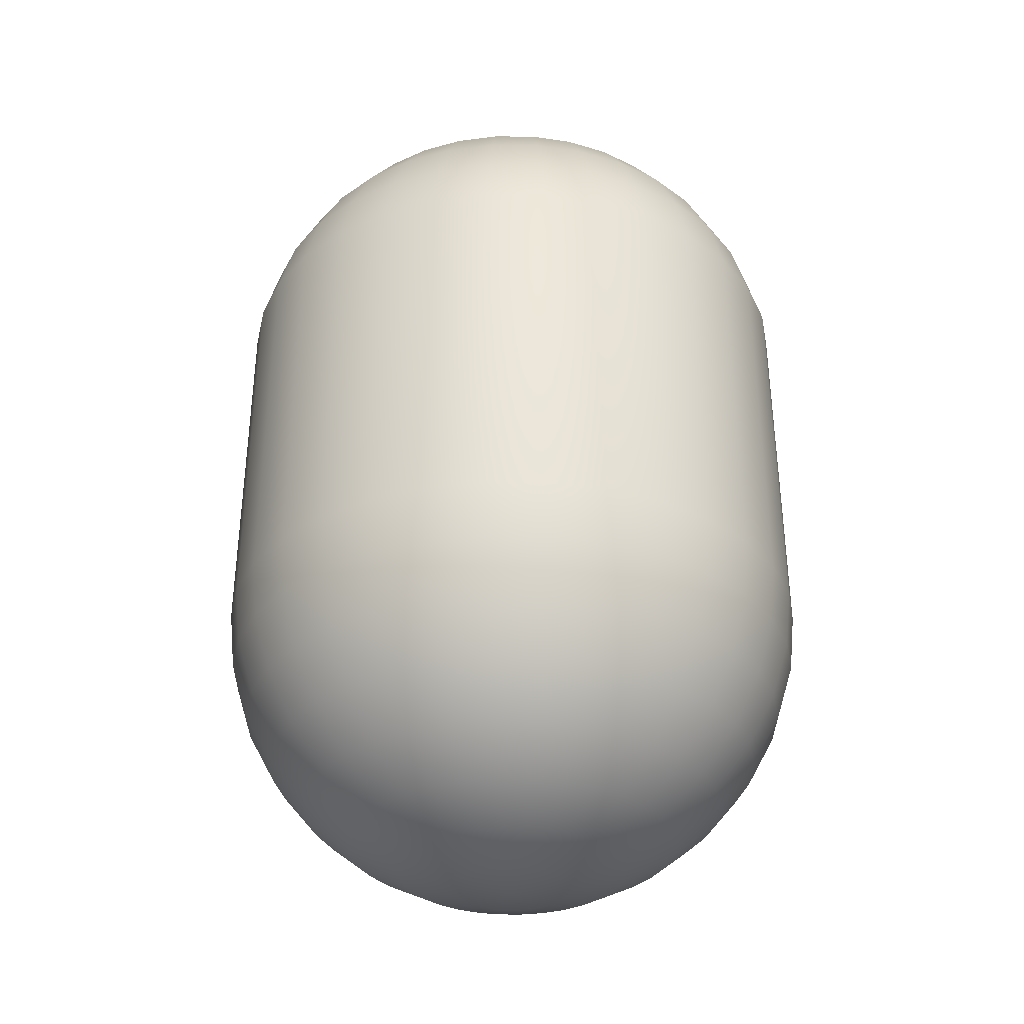
<metadata>
{"format":"obj","ext":"obj","renderer":"f3d","projection":"perspective","resolution":1024,"background":"white","views":[{"elev":-31.6,"azim":151.1,"up":"+Z"}]}
</metadata>
<code>
o LK_Capsule.001
v 0 -0.3827 1.424
v 0 -0.5556 1.331
v 0.1084 -0.5449 1.331
v 0.07466 -0.3753 1.424
v 0 -0.9808 -0.6951
v 0 -0.9239 -0.8827
v 0.1802 -0.9061 -0.8827
v 0.1913 -0.9619 -0.6951
v 0 -0.1951 1.481
v 0.03806 -0.1913 1.481
v 0 -1 -0.5
v 0.1951 -0.9808 -0.5
v 0 -0.1951 -1.481
v 0 1e-06 -1.5
v 0.03806 -0.1913 -1.481
v 0 0 1.5
v 0 -0.9808 0.6951
v 0.1913 -0.9619 0.6951
v 0 -0.3827 -1.424
v 0.07466 -0.3753 -1.424
v 0 -0.9239 0.8827
v 0.1802 -0.9061 0.8827
v 0 -0.5556 -1.331
v 0.1084 -0.5449 -1.331
v 0 -0.8315 1.056
v 0.1622 -0.8155 1.056
v 0 -0.7071 -1.207
v 0.1379 -0.6935 -1.207
v 0 -0.7071 1.207
v 0.1379 -0.6935 1.207
v 0 -0.8315 -1.056
v 0.1622 -0.8155 -1.056
v 0.2706 -0.6533 1.207
v 0.2126 -0.5133 1.331
v 0.3182 -0.7682 -1.056
v 0.3536 -0.8536 -0.8827
v 0.1464 -0.3536 1.424
v 0.3753 -0.9061 -0.6951
v 0.07466 -0.1802 1.481
v 0.3827 -0.9239 -0.5
v 0.07466 -0.1802 -1.481
v 0.3753 -0.9061 0.6951
v 0.1464 -0.3536 -1.424
v 0.3536 -0.8536 0.8827
v 0.2126 -0.5133 -1.331
v 0.3182 -0.7682 1.056
v 0.2706 -0.6533 -1.207
v 0.1084 -0.1622 -1.481
v 0.2126 -0.3182 -1.424
v 0.5449 -0.8155 0.6951
v 0.5133 -0.7682 0.8827
v 0.3087 -0.4619 -1.331
v 0.4619 -0.6913 1.056
v 0.3928 -0.5879 -1.207
v 0.3928 -0.5879 1.207
v 0.4619 -0.6913 -1.056
v 0.3087 -0.4619 1.331
v 0.5133 -0.7682 -0.8827
v 0.2126 -0.3182 1.424
v 0.5449 -0.8155 -0.6951
v 0.1084 -0.1622 1.481
v 0.5556 -0.8315 -0.5
v 0.5879 -0.5879 -1.056
v 0.6533 -0.6533 -0.8827
v 0.3928 -0.3928 1.331
v 0.2706 -0.2706 1.424
v 0.6935 -0.6935 -0.6951
v 0.1379 -0.1379 1.481
v 0.7071 -0.7071 -0.5
v 0.1379 -0.1379 -1.481
v 0.6935 -0.6935 0.6951
v 0.2706 -0.2706 -1.424
v 0.6533 -0.6533 0.8827
v 0.3928 -0.3928 -1.331
v 0.5879 -0.5879 1.056
v 0.5 -0.5 -1.207
v 0.5 -0.5 1.207
v 0.8155 -0.5449 0.6951
v 0.7682 -0.5133 0.8827
v 0.3182 -0.2126 -1.424
v 0.4619 -0.3087 -1.331
v 0.6913 -0.4619 1.056
v 0.5879 -0.3928 -1.207
v 0.5879 -0.3928 1.207
v 0.6913 -0.4619 -1.056
v 0.4619 -0.3087 1.331
v 0.7682 -0.5133 -0.8827
v 0.3182 -0.2126 1.424
v 0.8155 -0.5449 -0.6951
v 0.1622 -0.1084 1.481
v 0.8315 -0.5556 -0.5
v 0.1622 -0.1084 -1.481
v 0.5133 -0.2126 1.331
v 0.3536 -0.1464 1.424
v 0.8536 -0.3536 -0.8827
v 0.9061 -0.3753 -0.6951
v 0.1802 -0.07466 1.481
v 0.9239 -0.3827 -0.5
v 0.1802 -0.07466 -1.481
v 0.9061 -0.3753 0.6951
v 0.3536 -0.1464 -1.424
v 0.8536 -0.3536 0.8827
v 0.5133 -0.2126 -1.331
v 0.7682 -0.3182 1.056
v 0.6533 -0.2706 -1.207
v 0.6533 -0.2706 1.207
v 0.7682 -0.3182 -1.056
v 0.9061 -0.1802 0.8827
v 0.8155 -0.1622 1.056
v 0.5449 -0.1084 -1.331
v 0.6935 -0.1379 -1.207
v 0.6935 -0.1379 1.207
v 0.8155 -0.1622 -1.056
v 0.5449 -0.1084 1.331
v 0.9061 -0.1802 -0.8827
v 0.3753 -0.07466 1.424
v 0.9619 -0.1913 -0.6951
v 0.1913 -0.03806 1.481
v 0.9808 -0.1951 -0.5
v 0.1913 -0.03806 -1.481
v 0.9619 -0.1913 0.6951
v 0.3753 -0.07466 -1.424
v 0.3827 0 1.424
v 0.1951 0 1.481
v 0.9808 0 -0.6951
v 1 0 -0.5
v 0.1951 0 -1.481
v 0.9808 0 0.6951
v 0.3827 0 -1.424
v 0.9239 0 0.8827
v 0.5556 0 -1.331
v 0.8315 0 1.056
v 0.7071 0 -1.207
v 0.7071 0 1.207
v 0.8315 0 -1.056
v 0.5556 0 1.331
v 0.9239 0 -0.8827
v 0.5449 0.1084 -1.331
v 0.6935 0.1379 -1.207
v 0.8155 0.1622 1.056
v 0.6935 0.1379 1.207
v 0.8155 0.1622 -1.056
v 0.5449 0.1084 1.331
v 0.9061 0.1802 -0.8827
v 0.3753 0.07466 1.424
v 0.9619 0.1913 -0.6951
v 0.1913 0.03806 1.481
v 0.9808 0.1951 -0.5
v 0.1913 0.03806 -1.481
v 0.9619 0.1913 0.6951
v 0.3753 0.07466 -1.424
v 0.9061 0.1802 0.8827
v 0.9061 0.3753 -0.6951
v 0.9239 0.3827 -0.5
v 0.1802 0.07466 -1.481
v 0.1802 0.07466 1.481
v 0.9061 0.3753 0.6951
v 0.3536 0.1464 -1.424
v 0.8536 0.3536 0.8827
v 0.5133 0.2126 -1.331
v 0.7682 0.3182 1.056
v 0.6533 0.2706 -1.207
v 0.6533 0.2706 1.207
v 0.7682 0.3182 -1.056
v 0.5133 0.2126 1.331
v 0.8536 0.3536 -0.8827
v 0.3536 0.1464 1.424
v 0.6913 0.4619 1.056
v 0.5879 0.3928 1.207
v 0.5879 0.3928 -1.207
v 0.6913 0.4619 -1.056
v 0.4619 0.3087 1.331
v 0.7682 0.5133 -0.8827
v 0.3182 0.2126 1.424
v 0.8155 0.5449 -0.6951
v 0.1622 0.1084 1.481
v 0.8315 0.5556 -0.5
v 0.1622 0.1084 -1.481
v 0.8155 0.5449 0.6951
v 0.3182 0.2126 -1.424
v 0.7682 0.5133 0.8827
v 0.4619 0.3087 -1.331
v 0.1379 0.1379 -1.481
v 0.1379 0.1379 1.481
v 0.7071 0.7071 -0.5
v 0.6935 0.6935 0.6951
v 0.2706 0.2706 -1.424
v 0.6533 0.6533 0.8827
v 0.3928 0.3928 -1.331
v 0.5879 0.5879 1.056
v 0.5 0.5 -1.207
v 0.5 0.5 1.207
v 0.5879 0.5879 -1.056
v 0.3928 0.3928 1.331
v 0.6533 0.6533 -0.8827
v 0.2706 0.2706 1.424
v 0.6935 0.6935 -0.6951
v 0.3928 0.5879 -1.207
v 0.4619 0.6913 -1.056
v 0.3928 0.5879 1.207
v 0.3087 0.4619 1.331
v 0.5133 0.7682 -0.8827
v 0.2126 0.3182 1.424
v 0.5449 0.8155 -0.6951
v 0.1084 0.1622 1.481
v 0.5556 0.8315 -0.5
v 0.1084 0.1622 -1.481
v 0.5449 0.8155 0.6951
v 0.2126 0.3182 -1.424
v 0.5133 0.7682 0.8827
v 0.3087 0.4619 -1.331
v 0.4619 0.6913 1.056
v 0.3827 0.9239 -0.5
v 0.3753 0.9061 0.6951
v 0.07466 0.1802 -1.481
v 0.1464 0.3536 -1.424
v 0.3536 0.8536 0.8827
v 0.2126 0.5133 -1.331
v 0.3182 0.7682 1.056
v 0.2706 0.6533 -1.207
v 0.2706 0.6533 1.207
v 0.3182 0.7682 -1.056
v 0.2126 0.5133 1.331
v 0.3536 0.8536 -0.8827
v 0.1464 0.3536 1.424
v 0.3753 0.9061 -0.6951
v 0.07466 0.1802 1.481
v 0.1379 0.6935 1.207
v 0.1084 0.5449 1.331
v 0.1622 0.8155 -1.056
v 0.1802 0.9061 -0.8827
v 0.07466 0.3753 1.424
v 0.1913 0.9619 -0.6951
v 0.03806 0.1913 1.481
v 0.1951 0.9808 -0.5
v 0.03806 0.1913 -1.481
v 0.1913 0.9619 0.6951
v 0.07466 0.3753 -1.424
v 0.1802 0.9061 0.8827
v 0.1084 0.5449 -1.331
v 0.1622 0.8155 1.056
v 0.1379 0.6935 -1.207
v 0 0.9808 0.6951
v 0 0.9239 0.8827
v 0 0.3827 -1.424
v 0 0.5556 -1.331
v 0 0.8315 1.056
v 0 0.7071 -1.207
v 0 0.7071 1.207
v 0 0.8315 -1.056
v 0 0.5556 1.331
v 0 0.9239 -0.8827
v 0 0.3827 1.424
v 0 0.9808 -0.6951
v 0 0.1951 1.481
v 0 1 -0.5
v 0 0.1951 -1.481
v -0.1084 0.5449 1.331
v -0.07466 0.3753 1.424
v -0.1802 0.9061 -0.8827
v -0.1913 0.9619 -0.6951
v -0.03806 0.1913 1.481
v -0.1951 0.9808 -0.5
v -0.03806 0.1913 -1.481
v -0.1913 0.9619 0.6951
v -0.07466 0.3753 -1.424
v -0.1802 0.9061 0.8827
v -0.1084 0.5449 -1.331
v -0.1622 0.8155 1.056
v -0.1379 0.6935 -1.207
v -0.1379 0.6935 1.207
v -0.1622 0.8155 -1.056
v -0.1464 0.3536 -1.424
v -0.2126 0.5133 -1.331
v -0.3536 0.8536 0.8827
v -0.3182 0.7682 1.056
v -0.2706 0.6533 -1.207
v -0.2706 0.6533 1.207
v -0.3182 0.7682 -1.056
v -0.2126 0.5133 1.331
v -0.3536 0.8536 -0.8827
v -0.1464 0.3536 1.424
v -0.3753 0.9061 -0.6951
v -0.07466 0.1802 1.481
v -0.3827 0.9239 -0.5
v -0.07466 0.1802 -1.481
v -0.3753 0.9061 0.6951
v -0.5133 0.7682 -0.8827
v -0.5449 0.8155 -0.6951
v -0.2126 0.3182 1.424
v -0.1084 0.1622 1.481
v -0.5556 0.8315 -0.5
v -0.1084 0.1622 -1.481
v -0.5449 0.8155 0.6951
v -0.2126 0.3182 -1.424
v -0.5133 0.7682 0.8827
v -0.3087 0.4619 -1.331
v -0.4619 0.6913 1.056
v -0.3928 0.5879 -1.207
v -0.3928 0.5879 1.207
v -0.4619 0.6913 -1.056
v -0.3087 0.4619 1.331
v -0.6533 0.6533 0.8827
v -0.5879 0.5879 1.056
v -0.3928 0.3928 -1.331
v -0.5 0.5 -1.207
v -0.5 0.5 1.207
v -0.5879 0.5879 -1.056
v -0.3928 0.3928 1.331
v -0.6533 0.6533 -0.8827
v -0.2706 0.2706 1.424
v -0.6935 0.6935 -0.6951
v -0.1379 0.1379 1.481
v -0.7071 0.7071 -0.5
v -0.1379 0.1379 -1.481
v -0.6935 0.6935 0.6951
v -0.2706 0.2706 -1.424
v -0.3182 0.2126 1.424
v -0.1622 0.1084 1.481
v -0.8155 0.5449 -0.6951
v -0.8315 0.5556 -0.5
v -0.1622 0.1084 -1.481
v -0.8155 0.5449 0.6951
v -0.3182 0.2126 -1.424
v -0.7682 0.5133 0.8827
v -0.4619 0.3087 -1.331
v -0.6913 0.4619 1.056
v -0.5879 0.3928 -1.207
v -0.5879 0.3928 1.207
v -0.6913 0.4619 -1.056
v -0.4619 0.3087 1.331
v -0.7682 0.5133 -0.8827
v -0.5133 0.2126 -1.331
v -0.6533 0.2706 -1.207
v -0.7682 0.3182 1.056
v -0.6533 0.2706 1.207
v -0.7682 0.3182 -1.056
v -0.5133 0.2126 1.331
v -0.8536 0.3536 -0.8827
v -0.3536 0.1464 1.424
v -0.9061 0.3753 -0.6951
v -0.1802 0.07466 1.481
v -0.9239 0.3827 -0.5
v -0.1802 0.07466 -1.481
v -0.9061 0.3753 0.6951
v -0.3536 0.1464 -1.424
v -0.8536 0.3536 0.8827
v -0.9619 0.1913 -0.6951
v -0.9808 0.1951 -0.5
v -0.1913 0.03806 -1.481
v -0.1913 0.03806 1.481
v -0.9619 0.1913 0.6951
v -0.3753 0.07466 -1.424
v -0.9061 0.1802 0.8827
v -0.5449 0.1084 -1.331
v -0.8155 0.1622 1.056
v -0.6935 0.1379 -1.207
v -0.6935 0.1379 1.207
v -0.8155 0.1622 -1.056
v -0.5449 0.1084 1.331
v -0.9061 0.1802 -0.8827
v -0.3753 0.07466 1.424
v -0.8315 0 1.056
v -0.7071 0 1.207
v -0.7071 0 -1.207
v -0.8315 0 -1.056
v -0.5556 0 1.331
v -0.9239 0 -0.8827
v -0.3827 0 1.424
v -0.9808 0 -0.6951
v -0.1951 0 1.481
v -1 0 -0.5
v -0.1951 0 -1.481
v -0.9808 0 0.6951
v -0.3827 0 -1.424
v -0.9239 0 0.8827
v -0.5556 0 -1.331
v -0.1913 -0.03806 1.481
v -0.9808 -0.1951 -0.5
v -0.9619 -0.1913 0.6951
v -0.1913 -0.03806 -1.481
v -0.3753 -0.07466 -1.424
v -0.9061 -0.1802 0.8827
v -0.5449 -0.1084 -1.331
v -0.8155 -0.1622 1.056
v -0.6935 -0.1379 -1.207
v -0.6935 -0.1379 1.207
v -0.8155 -0.1622 -1.056
v -0.5449 -0.1084 1.331
v -0.9061 -0.1802 -0.8827
v -0.3753 -0.07466 1.424
v -0.9619 -0.1913 -0.6951
v -0.6533 -0.2706 1.207
v -0.5133 -0.2126 1.331
v -0.7682 -0.3182 -1.056
v -0.8536 -0.3536 -0.8827
v -0.3536 -0.1464 1.424
v -0.9061 -0.3753 -0.6951
v -0.1802 -0.07466 1.481
v -0.9239 -0.3827 -0.5
v -0.1802 -0.07466 -1.481
v -0.9061 -0.3753 0.6951
v -0.3536 -0.1464 -1.424
v -0.8536 -0.3536 0.8827
v -0.5133 -0.2126 -1.331
v -0.7682 -0.3182 1.056
v -0.6533 -0.2706 -1.207
v -0.1622 -0.1084 -1.481
v -0.3182 -0.2126 -1.424
v -0.8155 -0.5449 0.6951
v -0.7682 -0.5133 0.8827
v -0.4619 -0.3087 -1.331
v -0.6913 -0.4619 1.056
v -0.5879 -0.3928 -1.207
v -0.5879 -0.3928 1.207
v -0.6913 -0.4619 -1.056
v -0.4619 -0.3087 1.331
v -0.7682 -0.5133 -0.8827
v -0.3182 -0.2126 1.424
v -0.8155 -0.5449 -0.6951
v -0.1622 -0.1084 1.481
v -0.8315 -0.5556 -0.5
v -0.5879 -0.5879 -1.056
v -0.6533 -0.6533 -0.8827
v -0.3928 -0.3928 1.331
v -0.2706 -0.2706 1.424
v -0.6935 -0.6935 -0.6951
v -0.1379 -0.1379 1.481
v -0.7071 -0.7071 -0.5
v -0.1379 -0.1379 -1.481
v -0.6935 -0.6935 0.6951
v -0.2706 -0.2706 -1.424
v -0.6533 -0.6533 0.8827
v -0.3928 -0.3928 -1.331
v -0.5879 -0.5879 1.056
v -0.5 -0.5 -1.207
v -0.5 -0.5 1.207
v -0.5449 -0.8155 0.6951
v -0.5133 -0.7682 0.8827
v -0.2126 -0.3182 -1.424
v -0.3087 -0.4619 -1.331
v -0.4619 -0.6913 1.056
v -0.3928 -0.5879 -1.207
v -0.3928 -0.5879 1.207
v -0.4619 -0.6913 -1.056
v -0.3087 -0.4619 1.331
v -0.5133 -0.7682 -0.8827
v -0.2126 -0.3182 1.424
v -0.5449 -0.8155 -0.6951
v -0.1084 -0.1622 1.481
v -0.5556 -0.8315 -0.5
v -0.1084 -0.1622 -1.481
v -0.2126 -0.5133 1.331
v -0.1464 -0.3536 1.424
v -0.3536 -0.8536 -0.8827
v -0.3753 -0.9061 -0.6951
v -0.07466 -0.1802 1.481
v -0.3827 -0.9239 -0.5
v -0.07466 -0.1802 -1.481
v -0.3753 -0.9061 0.6951
v -0.1464 -0.3536 -1.424
v -0.3536 -0.8536 0.8827
v -0.2126 -0.5133 -1.331
v -0.3182 -0.7682 1.056
v -0.2706 -0.6533 -1.207
v -0.2706 -0.6533 1.207
v -0.3182 -0.7682 -1.056
v -0.07466 -0.3753 -1.424
v -0.1084 -0.5449 -1.331
v -0.1802 -0.9061 0.8827
v -0.1622 -0.8155 1.056
v -0.1379 -0.6935 -1.207
v -0.1379 -0.6935 1.207
v -0.1622 -0.8155 -1.056
v -0.1084 -0.5449 1.331
v -0.1802 -0.9061 -0.8827
v -0.07466 -0.3753 1.424
v -0.1913 -0.9619 -0.6951
v -0.03806 -0.1913 1.481
v -0.1951 -0.9808 -0.5
v -0.03806 -0.1913 -1.481
v -0.1913 -0.9619 0.6951
f 1 2 3 4
f 5 6 7 8
f 9 1 4 10
f 11 5 8 12
f 13 14 15
f 16 9 10
f 17 11 12 18
f 19 13 15 20
f 21 17 18 22
f 23 19 20 24
f 25 21 22 26
f 27 23 24 28
f 29 25 26 30
f 31 27 28 32
f 2 29 30 3
f 6 31 32 7
f 3 30 33 34
f 7 32 35 36
f 4 3 34 37
f 8 7 36 38
f 10 4 37 39
f 12 8 38 40
f 15 14 41
f 16 10 39
f 18 12 40 42
f 20 15 41 43
f 22 18 42 44
f 24 20 43 45
f 26 22 44 46
f 28 24 45 47
f 30 26 46 33
f 32 28 47 35
f 43 41 48 49
f 44 42 50 51
f 45 43 49 52
f 46 44 51 53
f 47 45 52 54
f 33 46 53 55
f 35 47 54 56
f 34 33 55 57
f 36 35 56 58
f 37 34 57 59
f 38 36 58 60
f 39 37 59 61
f 40 38 60 62
f 41 14 48
f 16 39 61
f 42 40 62 50
f 58 56 63 64
f 59 57 65 66
f 60 58 64 67
f 61 59 66 68
f 62 60 67 69
f 48 14 70
f 16 61 68
f 50 62 69 71
f 49 48 70 72
f 51 50 71 73
f 52 49 72 74
f 53 51 73 75
f 54 52 74 76
f 55 53 75 77
f 56 54 76 63
f 57 55 77 65
f 73 71 78 79
f 74 72 80 81
f 75 73 79 82
f 76 74 81 83
f 77 75 82 84
f 63 76 83 85
f 65 77 84 86
f 64 63 85 87
f 66 65 86 88
f 67 64 87 89
f 68 66 88 90
f 69 67 89 91
f 70 14 92
f 16 68 90
f 71 69 91 78
f 72 70 92 80
f 88 86 93 94
f 89 87 95 96
f 90 88 94 97
f 91 89 96 98
f 92 14 99
f 16 90 97
f 78 91 98 100
f 80 92 99 101
f 79 78 100 102
f 81 80 101 103
f 82 79 102 104
f 83 81 103 105
f 84 82 104 106
f 85 83 105 107
f 86 84 106 93
f 87 85 107 95
f 104 102 108 109
f 105 103 110 111
f 106 104 109 112
f 107 105 111 113
f 93 106 112 114
f 95 107 113 115
f 94 93 114 116
f 96 95 115 117
f 97 94 116 118
f 98 96 117 119
f 99 14 120
f 16 97 118
f 100 98 119 121
f 101 99 120 122
f 102 100 121 108
f 103 101 122 110
f 118 116 123 124
f 119 117 125 126
f 120 14 127
f 16 118 124
f 121 119 126 128
f 122 120 127 129
f 108 121 128 130
f 110 122 129 131
f 109 108 130 132
f 111 110 131 133
f 112 109 132 134
f 113 111 133 135
f 114 112 134 136
f 115 113 135 137
f 116 114 136 123
f 117 115 137 125
f 133 131 138 139
f 134 132 140 141
f 135 133 139 142
f 136 134 141 143
f 137 135 142 144
f 123 136 143 145
f 125 137 144 146
f 124 123 145 147
f 126 125 146 148
f 127 14 149
f 16 124 147
f 128 126 148 150
f 129 127 149 151
f 130 128 150 152
f 131 129 151 138
f 132 130 152 140
f 148 146 153 154
f 149 14 155
f 16 147 156
f 150 148 154 157
f 151 149 155 158
f 152 150 157 159
f 138 151 158 160
f 140 152 159 161
f 139 138 160 162
f 141 140 161 163
f 142 139 162 164
f 143 141 163 165
f 144 142 164 166
f 145 143 165 167
f 146 144 166 153
f 147 145 167 156
f 163 161 168 169
f 164 162 170 171
f 165 163 169 172
f 166 164 171 173
f 167 165 172 174
f 153 166 173 175
f 156 167 174 176
f 154 153 175 177
f 155 14 178
f 16 156 176
f 157 154 177 179
f 158 155 178 180
f 159 157 179 181
f 160 158 180 182
f 161 159 181 168
f 162 160 182 170
f 178 14 183
f 16 176 184
f 179 177 185 186
f 180 178 183 187
f 181 179 186 188
f 182 180 187 189
f 168 181 188 190
f 170 182 189 191
f 169 168 190 192
f 171 170 191 193
f 172 169 192 194
f 173 171 193 195
f 174 172 194 196
f 175 173 195 197
f 176 174 196 184
f 177 175 197 185
f 193 191 198 199
f 194 192 200 201
f 195 193 199 202
f 196 194 201 203
f 197 195 202 204
f 184 196 203 205
f 185 197 204 206
f 183 14 207
f 16 184 205
f 186 185 206 208
f 187 183 207 209
f 188 186 208 210
f 189 187 209 211
f 190 188 210 212
f 191 189 211 198
f 192 190 212 200
f 208 206 213 214
f 209 207 215 216
f 210 208 214 217
f 211 209 216 218
f 212 210 217 219
f 198 211 218 220
f 200 212 219 221
f 199 198 220 222
f 201 200 221 223
f 202 199 222 224
f 203 201 223 225
f 204 202 224 226
f 205 203 225 227
f 206 204 226 213
f 207 14 215
f 16 205 227
f 223 221 228 229
f 224 222 230 231
f 225 223 229 232
f 226 224 231 233
f 227 225 232 234
f 213 226 233 235
f 215 14 236
f 16 227 234
f 214 213 235 237
f 216 215 236 238
f 217 214 237 239
f 218 216 238 240
f 219 217 239 241
f 220 218 240 242
f 221 219 241 228
f 222 220 242 230
f 239 237 243 244
f 240 238 245 246
f 241 239 244 247
f 242 240 246 248
f 228 241 247 249
f 230 242 248 250
f 229 228 249 251
f 231 230 250 252
f 232 229 251 253
f 233 231 252 254
f 234 232 253 255
f 235 233 254 256
f 236 14 257
f 16 234 255
f 237 235 256 243
f 238 236 257 245
f 253 251 258 259
f 254 252 260 261
f 255 253 259 262
f 256 254 261 263
f 257 14 264
f 16 255 262
f 243 256 263 265
f 245 257 264 266
f 244 243 265 267
f 246 245 266 268
f 247 244 267 269
f 248 246 268 270
f 249 247 269 271
f 250 248 270 272
f 251 249 271 258
f 252 250 272 260
f 268 266 273 274
f 269 267 275 276
f 270 268 274 277
f 271 269 276 278
f 272 270 277 279
f 258 271 278 280
f 260 272 279 281
f 259 258 280 282
f 261 260 281 283
f 262 259 282 284
f 263 261 283 285
f 264 14 286
f 16 262 284
f 265 263 285 287
f 266 264 286 273
f 267 265 287 275
f 283 281 288 289
f 284 282 290 291
f 285 283 289 292
f 286 14 293
f 16 284 291
f 287 285 292 294
f 273 286 293 295
f 275 287 294 296
f 274 273 295 297
f 276 275 296 298
f 277 274 297 299
f 278 276 298 300
f 279 277 299 301
f 280 278 300 302
f 281 279 301 288
f 282 280 302 290
f 298 296 303 304
f 299 297 305 306
f 300 298 304 307
f 301 299 306 308
f 302 300 307 309
f 288 301 308 310
f 290 302 309 311
f 289 288 310 312
f 291 290 311 313
f 292 289 312 314
f 293 14 315
f 16 291 313
f 294 292 314 316
f 295 293 315 317
f 296 294 316 303
f 297 295 317 305
f 313 311 318 319
f 314 312 320 321
f 315 14 322
f 16 313 319
f 316 314 321 323
f 317 315 322 324
f 303 316 323 325
f 305 317 324 326
f 304 303 325 327
f 306 305 326 328
f 307 304 327 329
f 308 306 328 330
f 309 307 329 331
f 310 308 330 332
f 311 309 331 318
f 312 310 332 320
f 328 326 333 334
f 329 327 335 336
f 330 328 334 337
f 331 329 336 338
f 332 330 337 339
f 318 331 338 340
f 320 332 339 341
f 319 318 340 342
f 321 320 341 343
f 322 14 344
f 16 319 342
f 323 321 343 345
f 324 322 344 346
f 325 323 345 347
f 326 324 346 333
f 327 325 347 335
f 343 341 348 349
f 344 14 350
f 16 342 351
f 345 343 349 352
f 346 344 350 353
f 347 345 352 354
f 333 346 353 355
f 335 347 354 356
f 334 333 355 357
f 336 335 356 358
f 337 334 357 359
f 338 336 358 360
f 339 337 359 361
f 340 338 360 362
f 341 339 361 348
f 342 340 362 351
f 358 356 363 364
f 359 357 365 366
f 360 358 364 367
f 361 359 366 368
f 362 360 367 369
f 348 361 368 370
f 351 362 369 371
f 349 348 370 372
f 350 14 373
f 16 351 371
f 352 349 372 374
f 353 350 373 375
f 354 352 374 376
f 355 353 375 377
f 356 354 376 363
f 357 355 377 365
f 16 371 378
f 374 372 379 380
f 375 373 381 382
f 376 374 380 383
f 377 375 382 384
f 363 376 383 385
f 365 377 384 386
f 364 363 385 387
f 366 365 386 388
f 367 364 387 389
f 368 366 388 390
f 369 367 389 391
f 370 368 390 392
f 371 369 391 378
f 372 370 392 379
f 373 14 381
f 389 387 393 394
f 390 388 395 396
f 391 389 394 397
f 392 390 396 398
f 378 391 397 399
f 379 392 398 400
f 381 14 401
f 16 378 399
f 380 379 400 402
f 382 381 401 403
f 383 380 402 404
f 384 382 403 405
f 385 383 404 406
f 386 384 405 407
f 387 385 406 393
f 388 386 407 395
f 403 401 408 409
f 404 402 410 411
f 405 403 409 412
f 406 404 411 413
f 407 405 412 414
f 393 406 413 415
f 395 407 414 416
f 394 393 415 417
f 396 395 416 418
f 397 394 417 419
f 398 396 418 420
f 399 397 419 421
f 400 398 420 422
f 401 14 408
f 16 399 421
f 402 400 422 410
f 418 416 423 424
f 419 417 425 426
f 420 418 424 427
f 421 419 426 428
f 422 420 427 429
f 408 14 430
f 16 421 428
f 410 422 429 431
f 409 408 430 432
f 411 410 431 433
f 412 409 432 434
f 413 411 433 435
f 414 412 434 436
f 415 413 435 437
f 416 414 436 423
f 417 415 437 425
f 433 431 438 439
f 434 432 440 441
f 435 433 439 442
f 436 434 441 443
f 437 435 442 444
f 423 436 443 445
f 425 437 444 446
f 424 423 445 447
f 426 425 446 448
f 427 424 447 449
f 428 426 448 450
f 429 427 449 451
f 430 14 452
f 16 428 450
f 431 429 451 438
f 432 430 452 440
f 448 446 453 454
f 449 447 455 456
f 450 448 454 457
f 451 449 456 458
f 452 14 459
f 16 450 457
f 438 451 458 460
f 440 452 459 461
f 439 438 460 462
f 441 440 461 463
f 442 439 462 464
f 443 441 463 465
f 444 442 464 466
f 445 443 465 467
f 446 444 466 453
f 447 445 467 455
f 463 461 468 469
f 464 462 470 471
f 465 463 469 472
f 466 464 471 473
f 467 465 472 474
f 453 466 473 475
f 455 467 474 476
f 454 453 475 477
f 456 455 476 478
f 457 454 477 479
f 458 456 478 480
f 459 14 481
f 16 457 479
f 460 458 480 482
f 461 459 481 468
f 462 460 482 470
f 478 476 6 5
f 479 477 1 9
f 480 478 5 11
f 481 14 13
f 16 479 9
f 482 480 11 17
f 468 481 13 19
f 470 482 17 21
f 469 468 19 23
f 471 470 21 25
f 472 469 23 27
f 473 471 25 29
f 474 472 27 31
f 475 473 29 2
f 476 474 31 6
f 477 475 2 1

</code>
